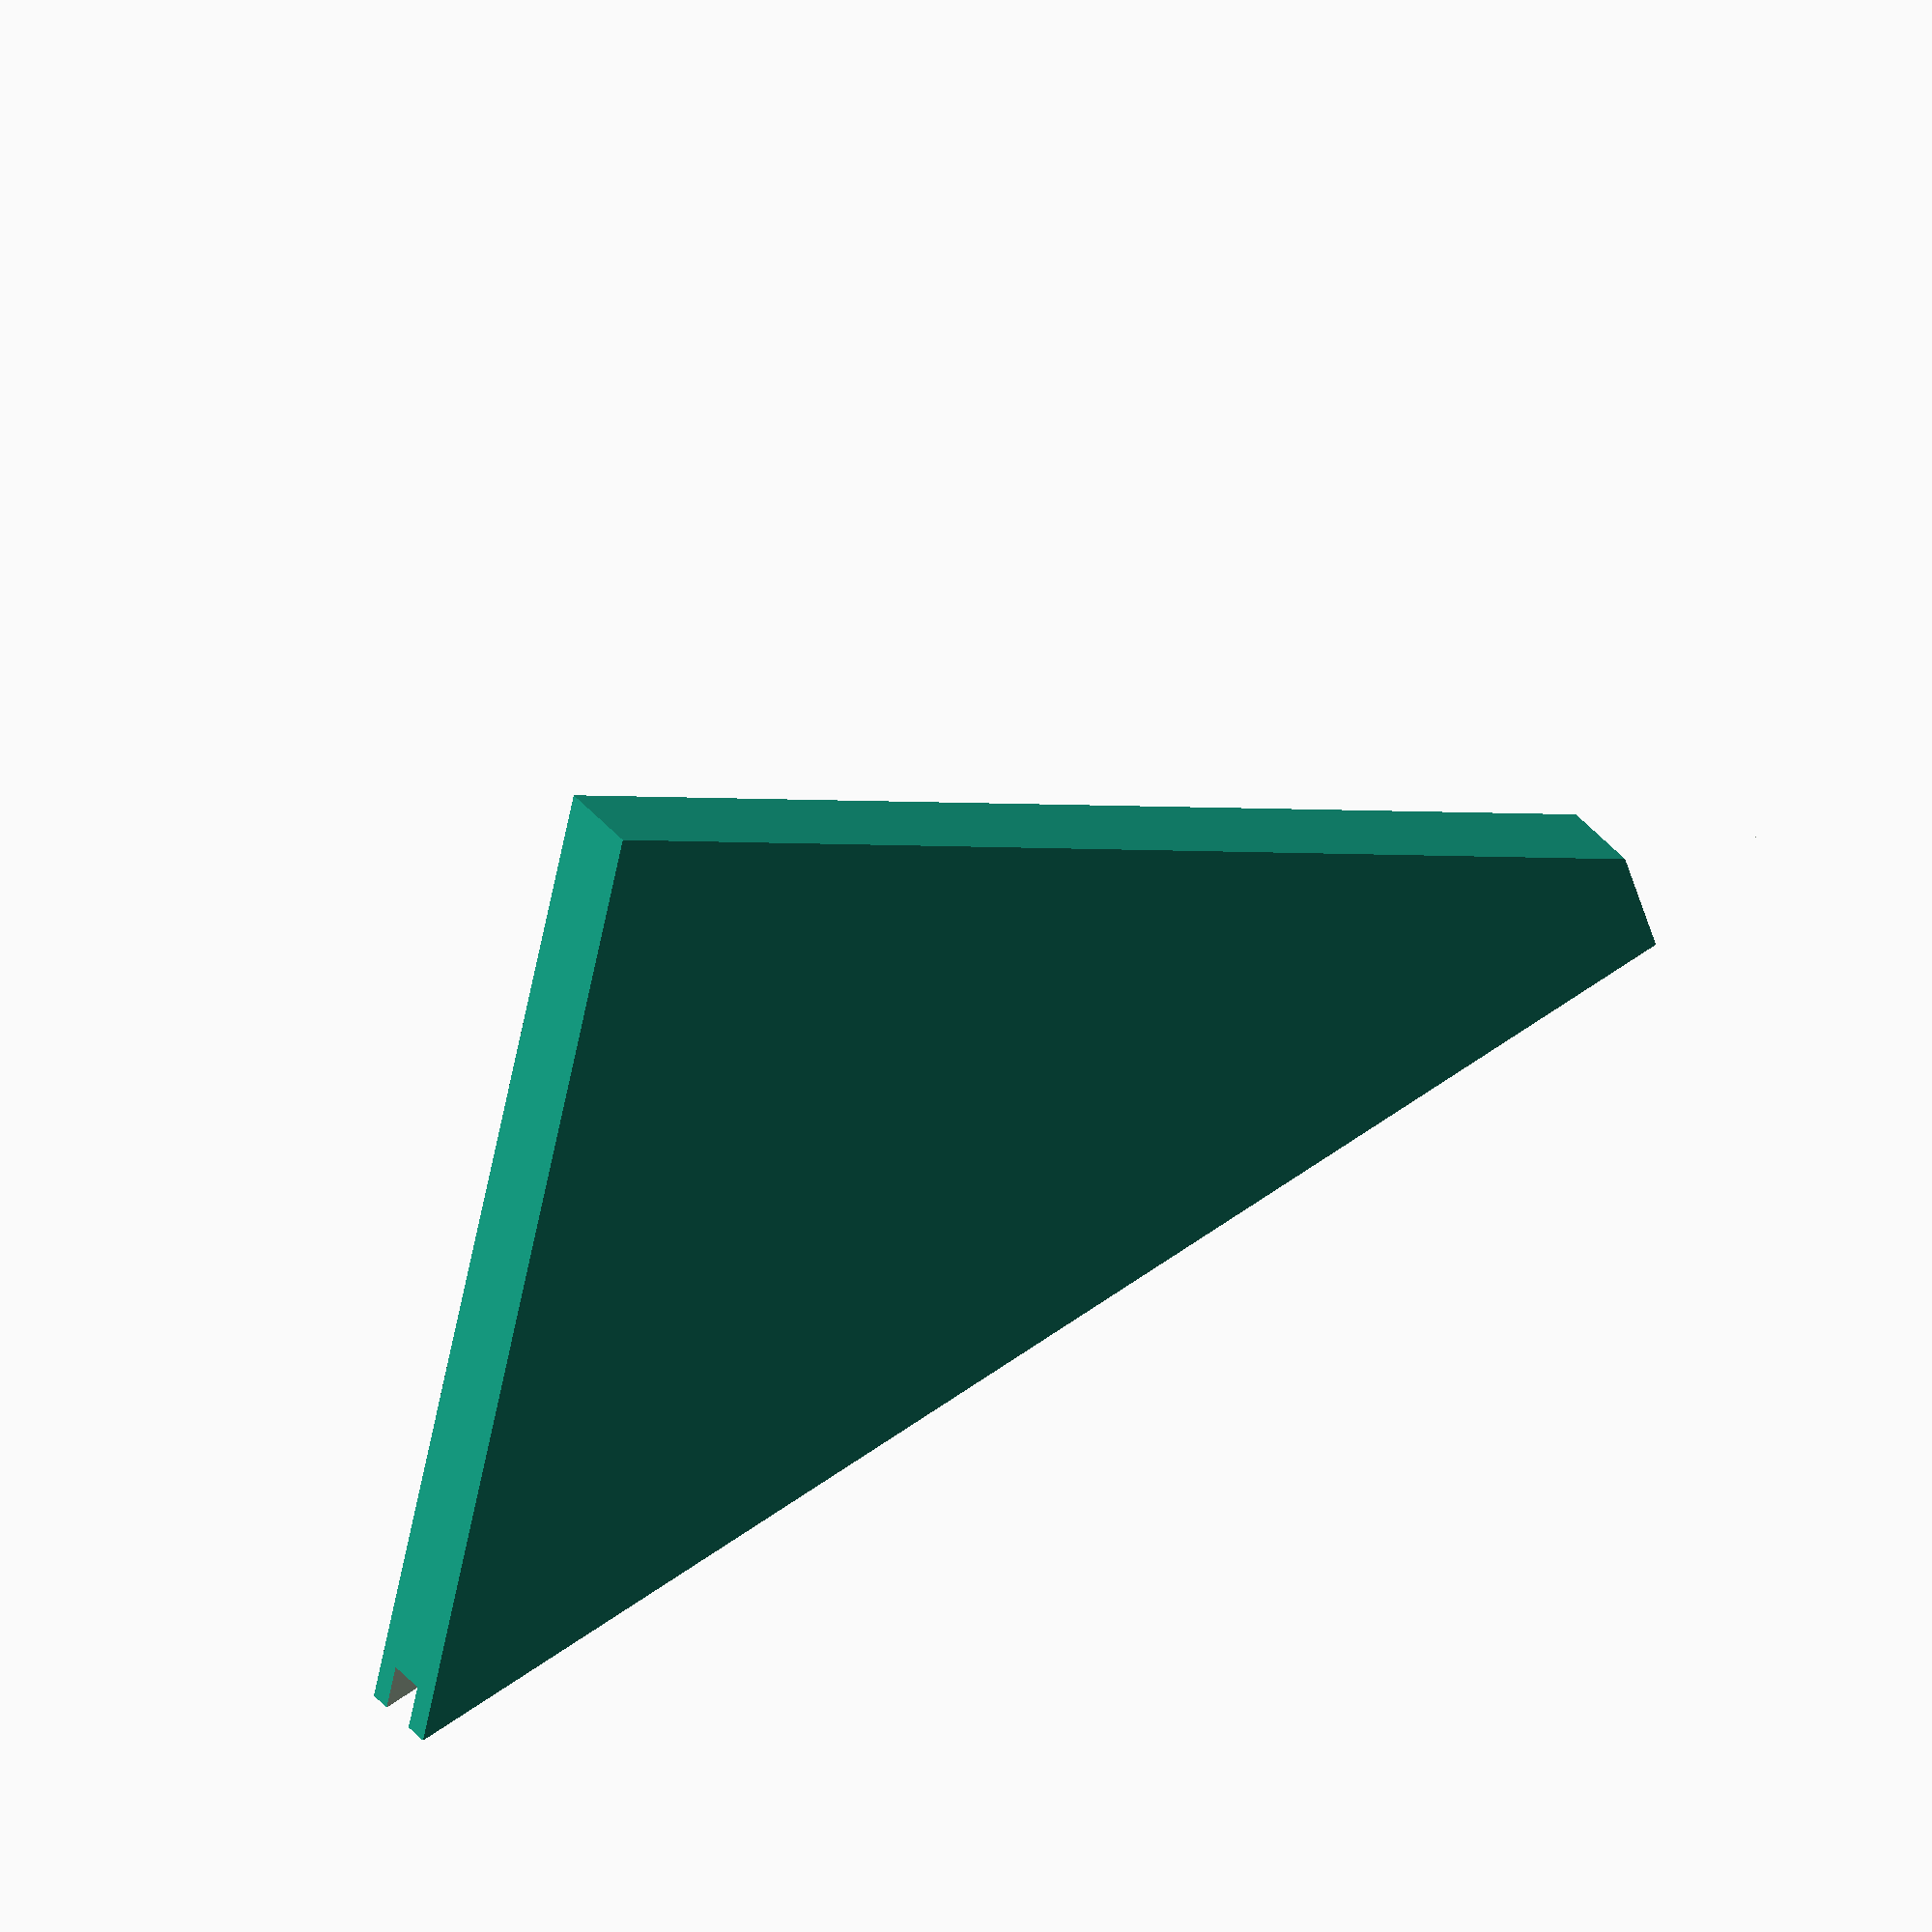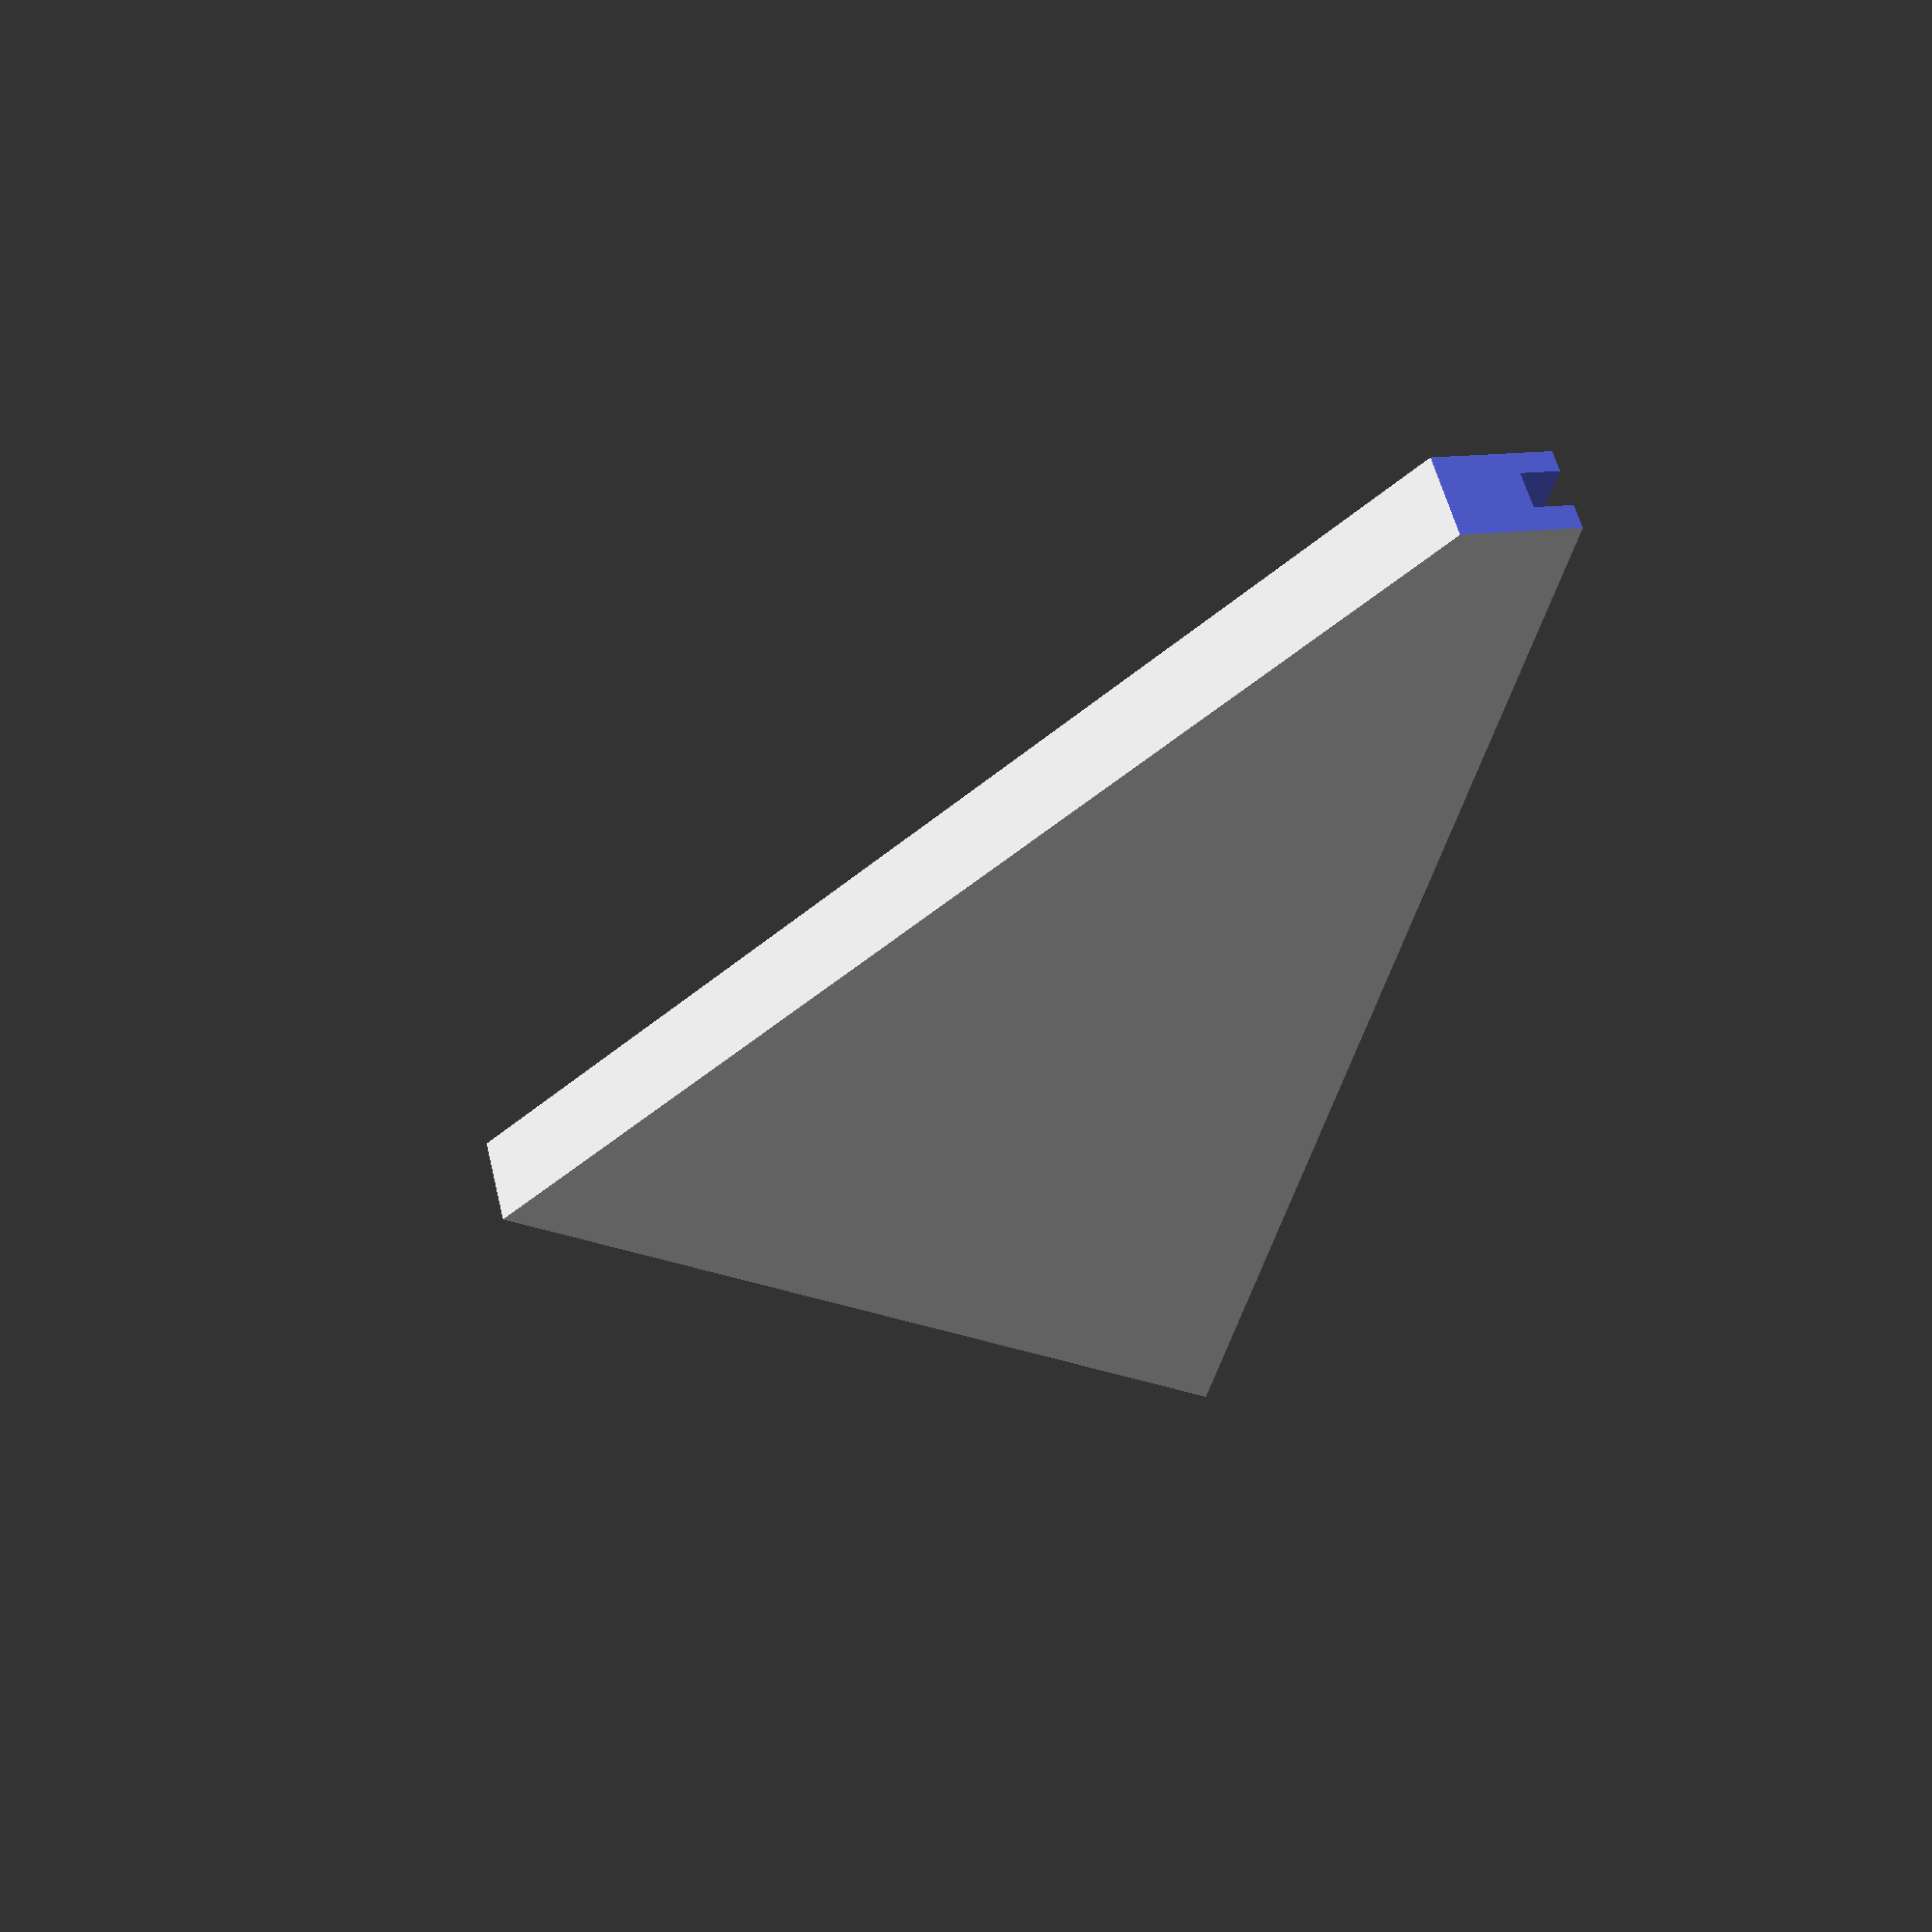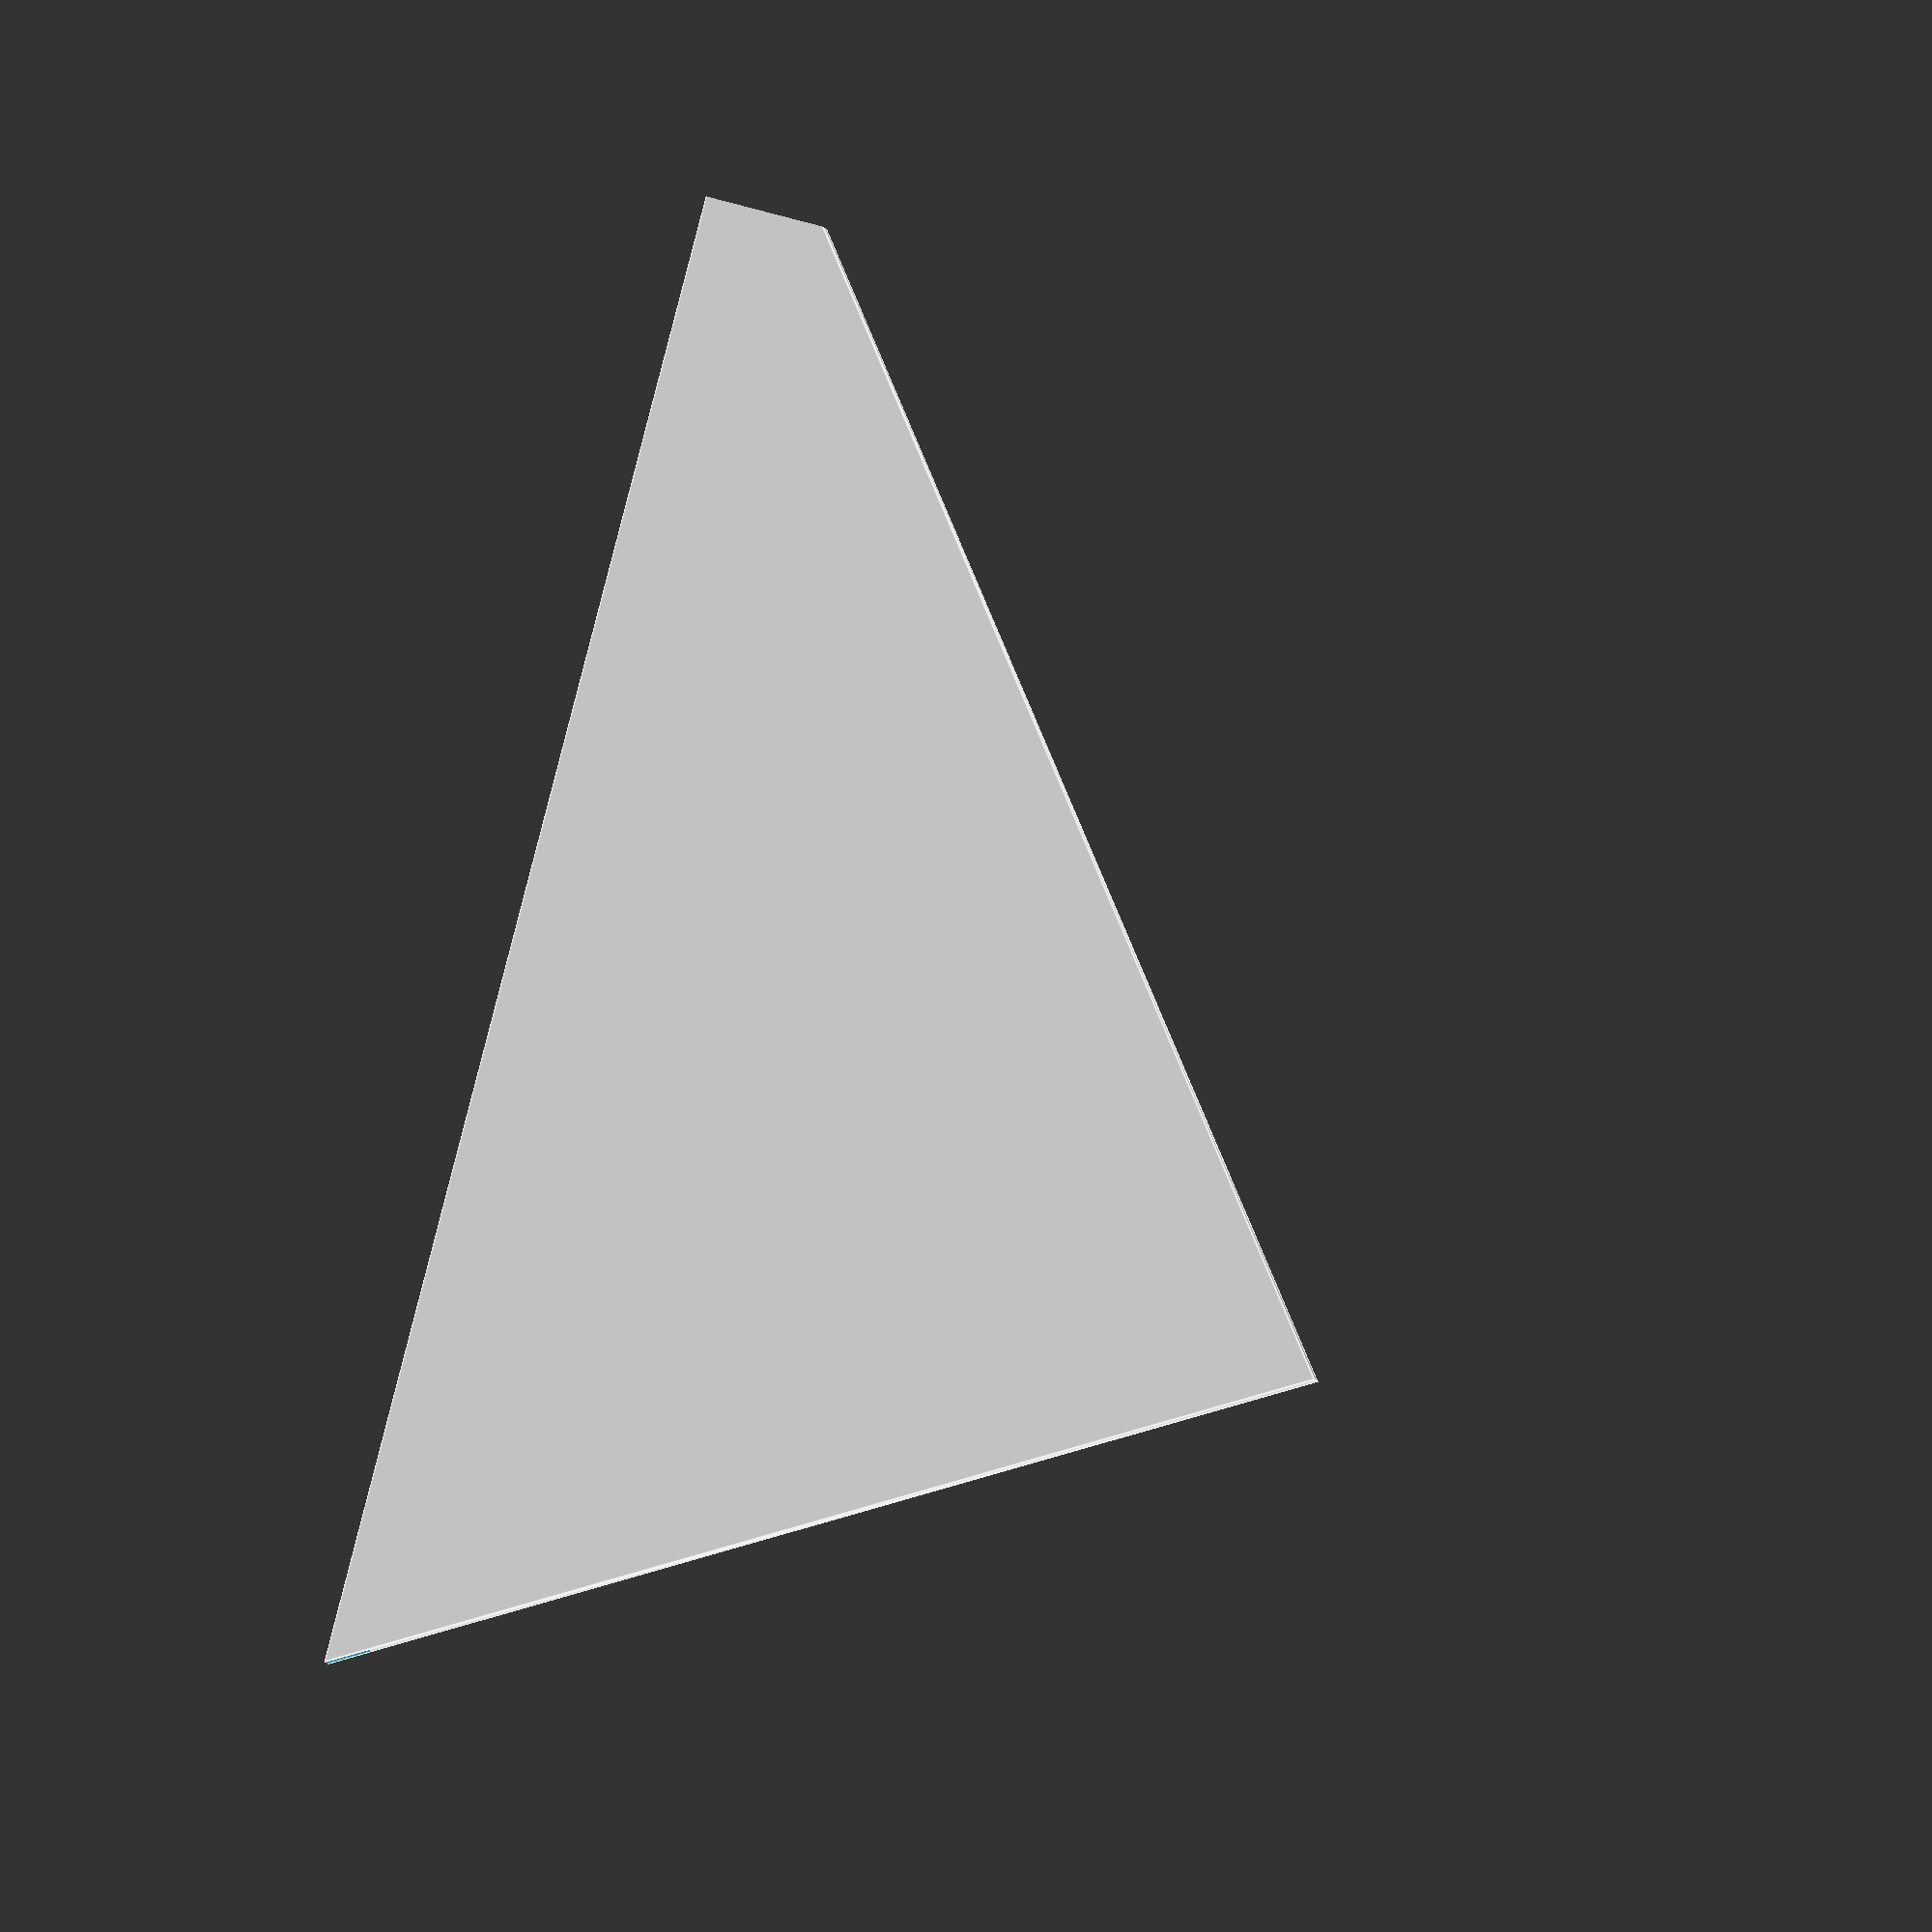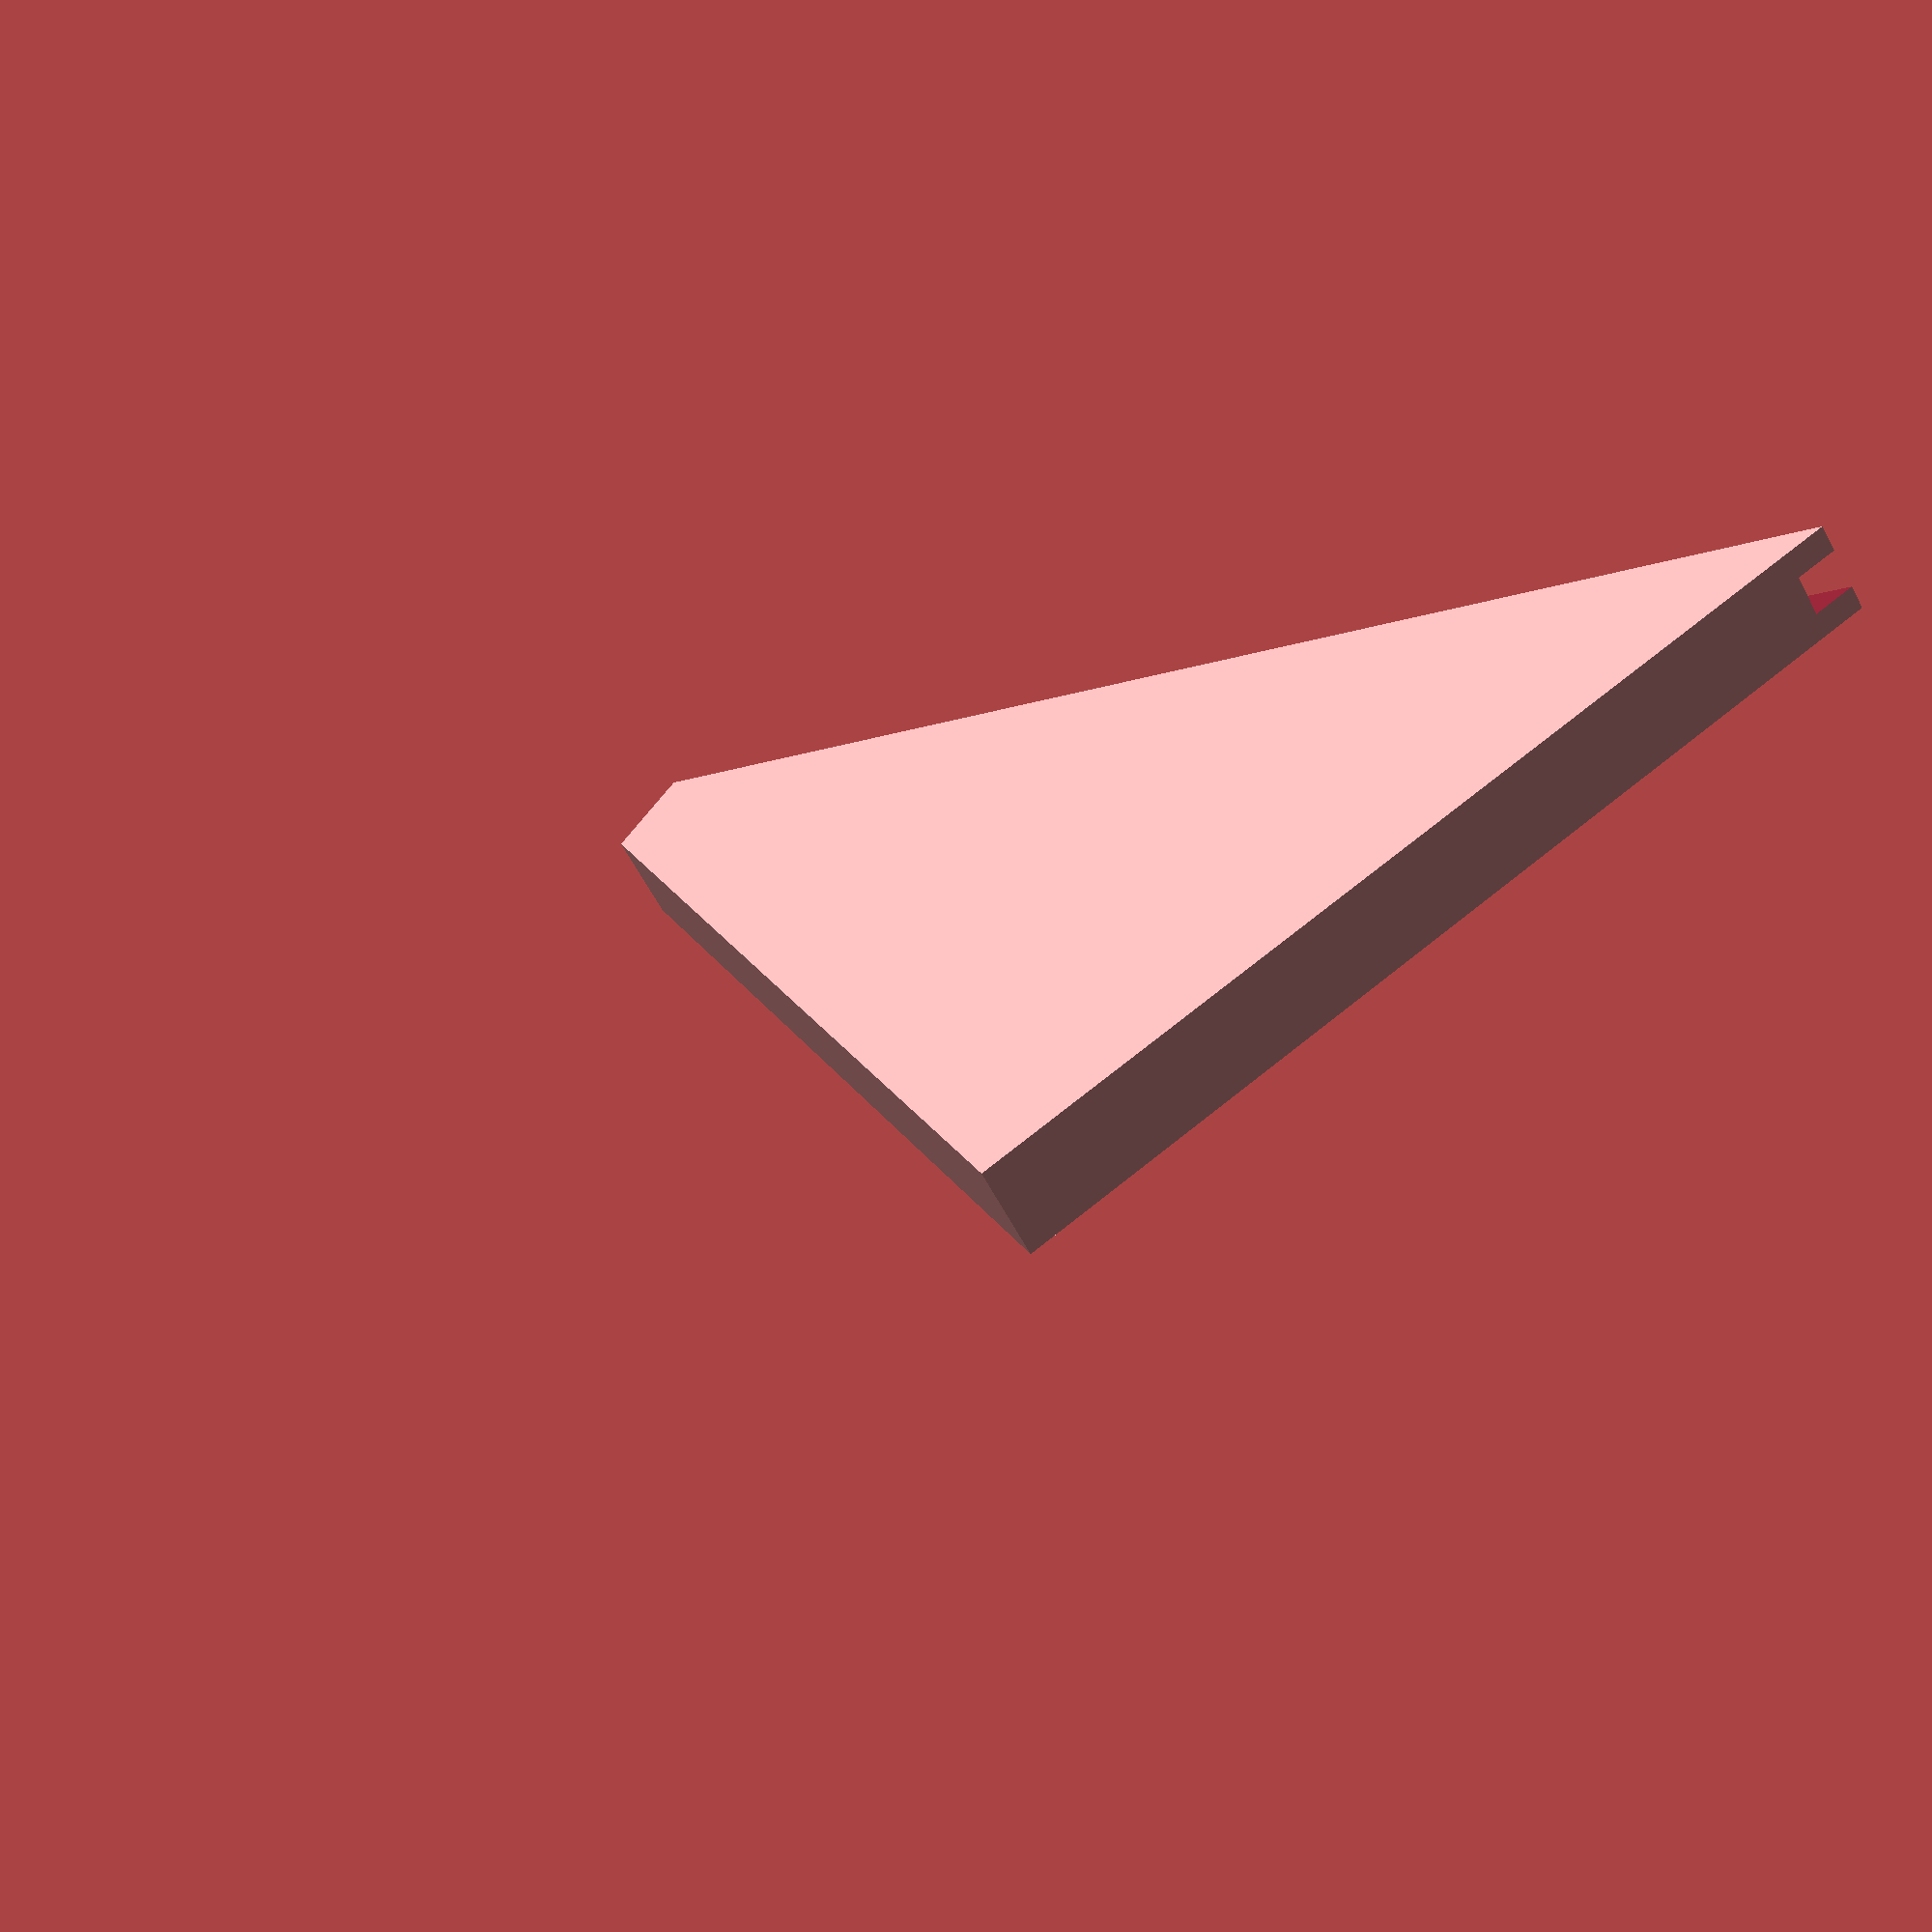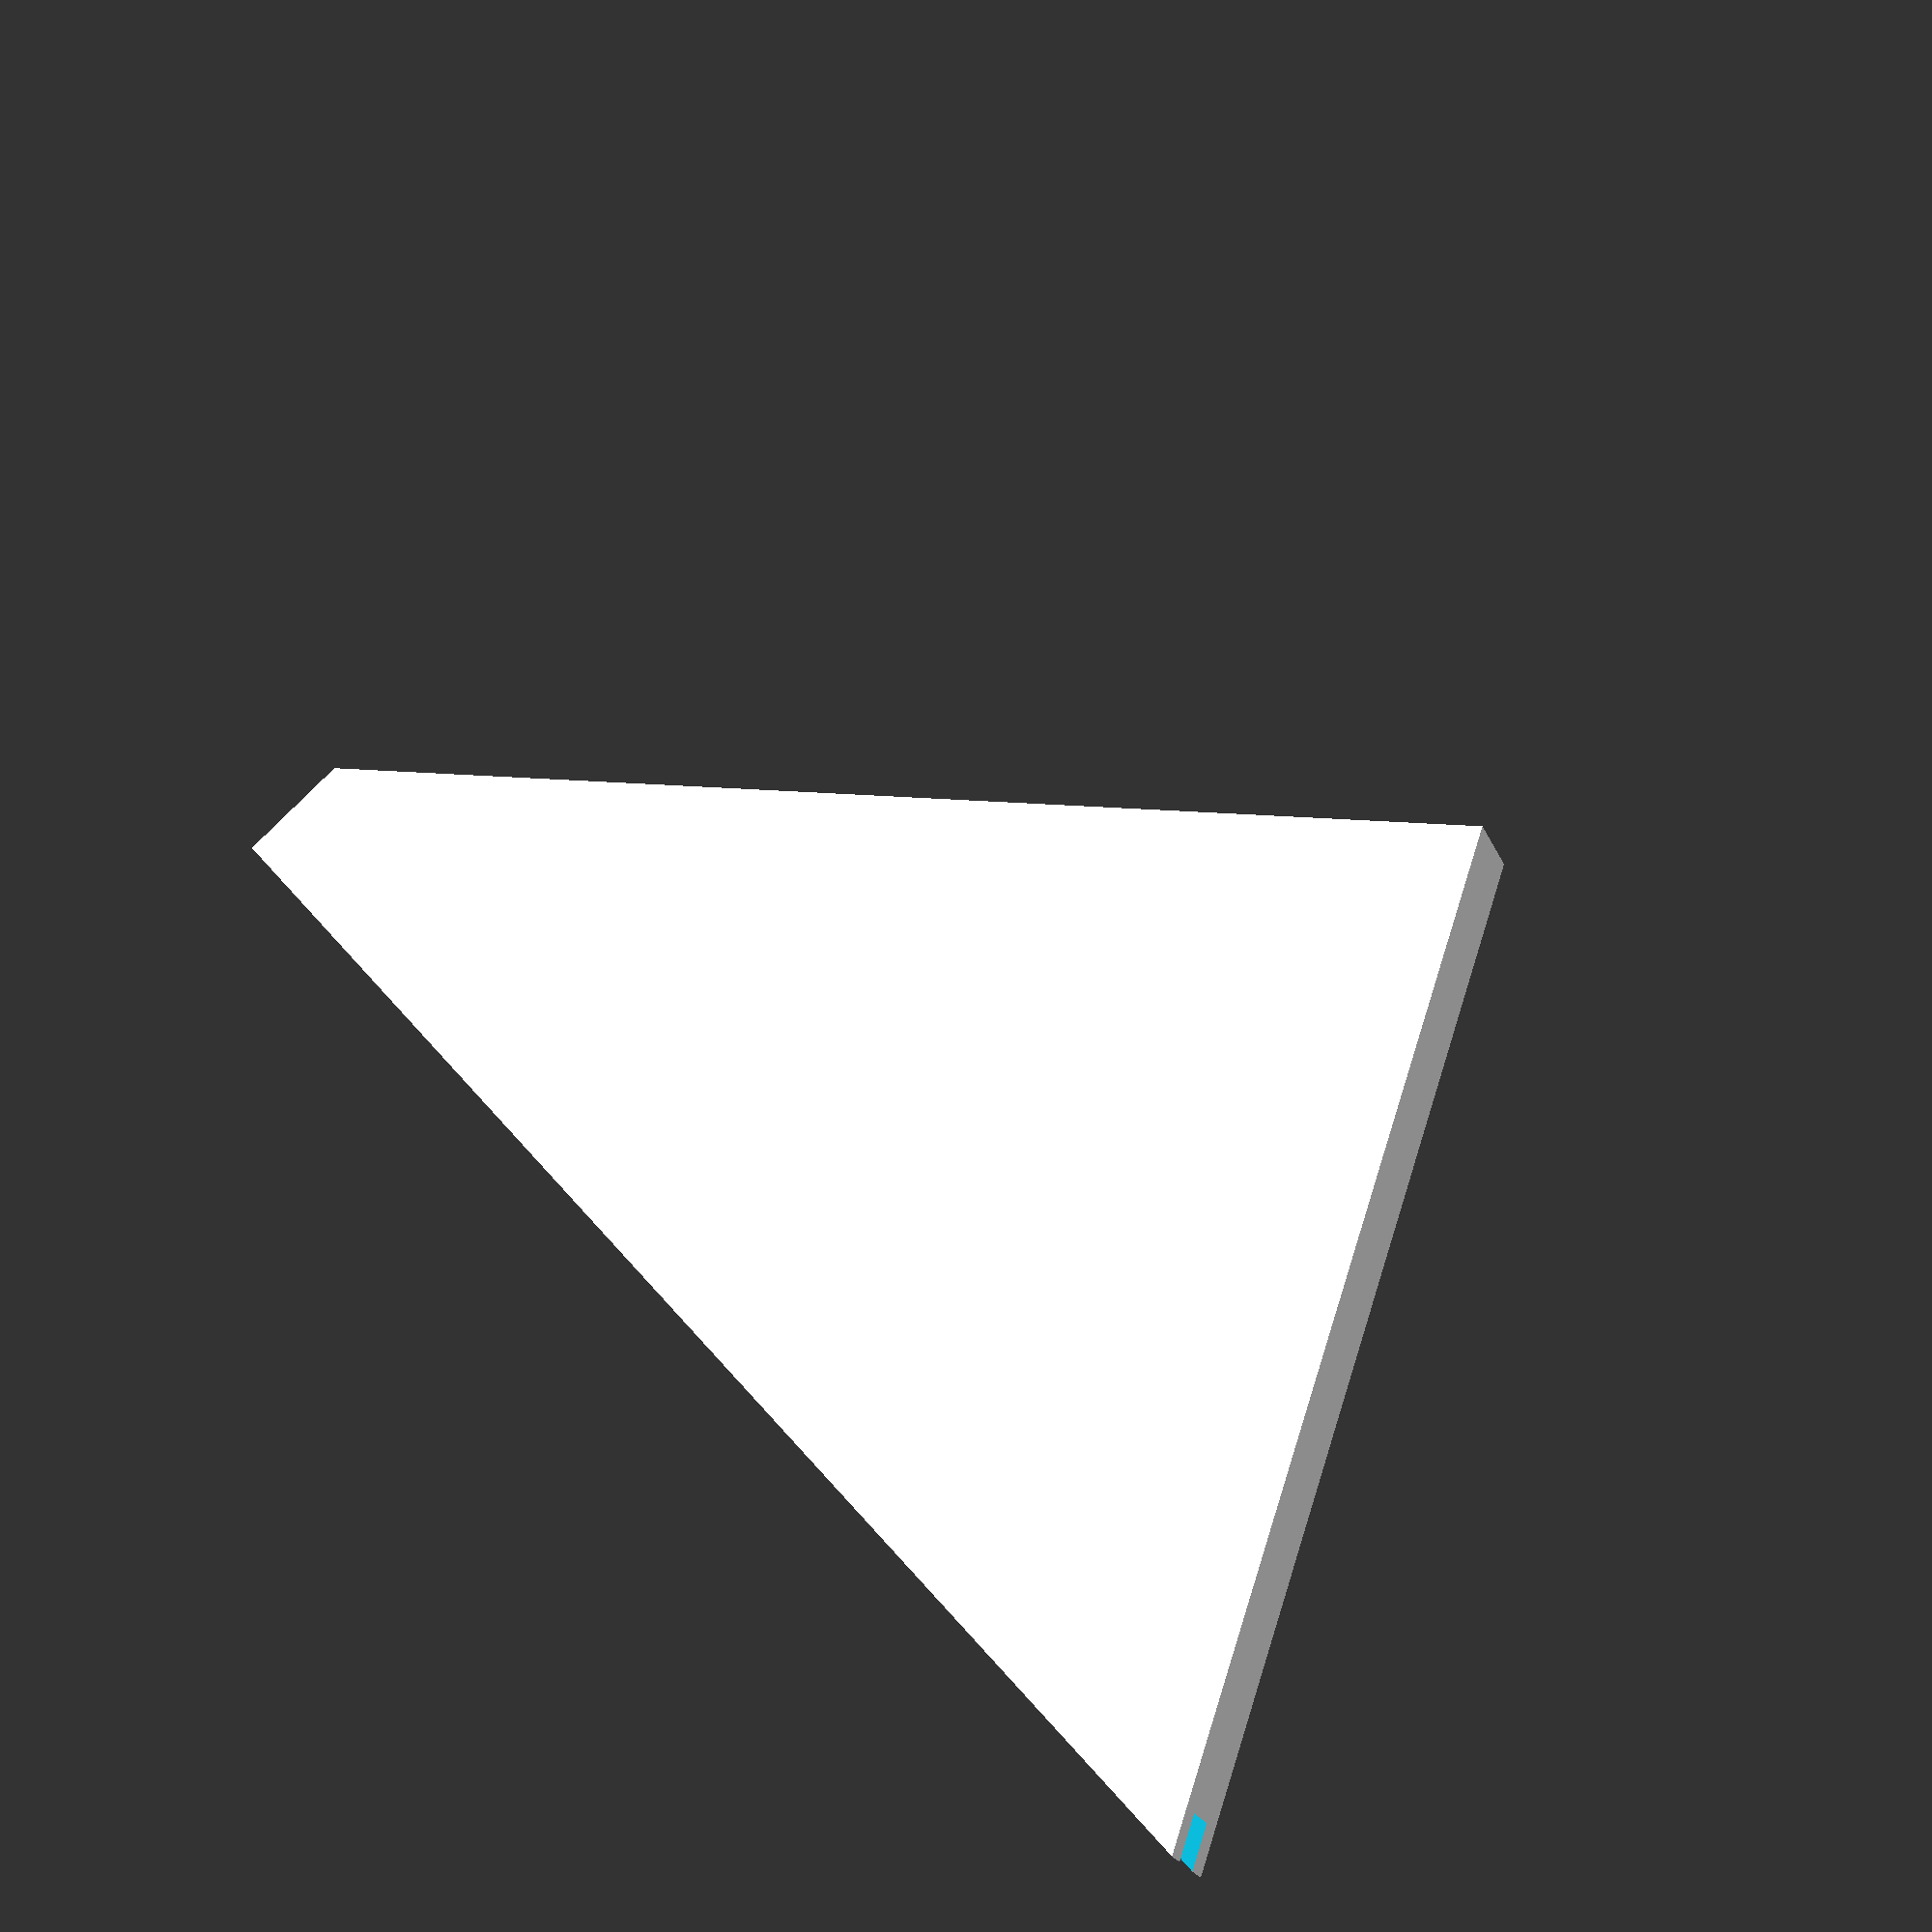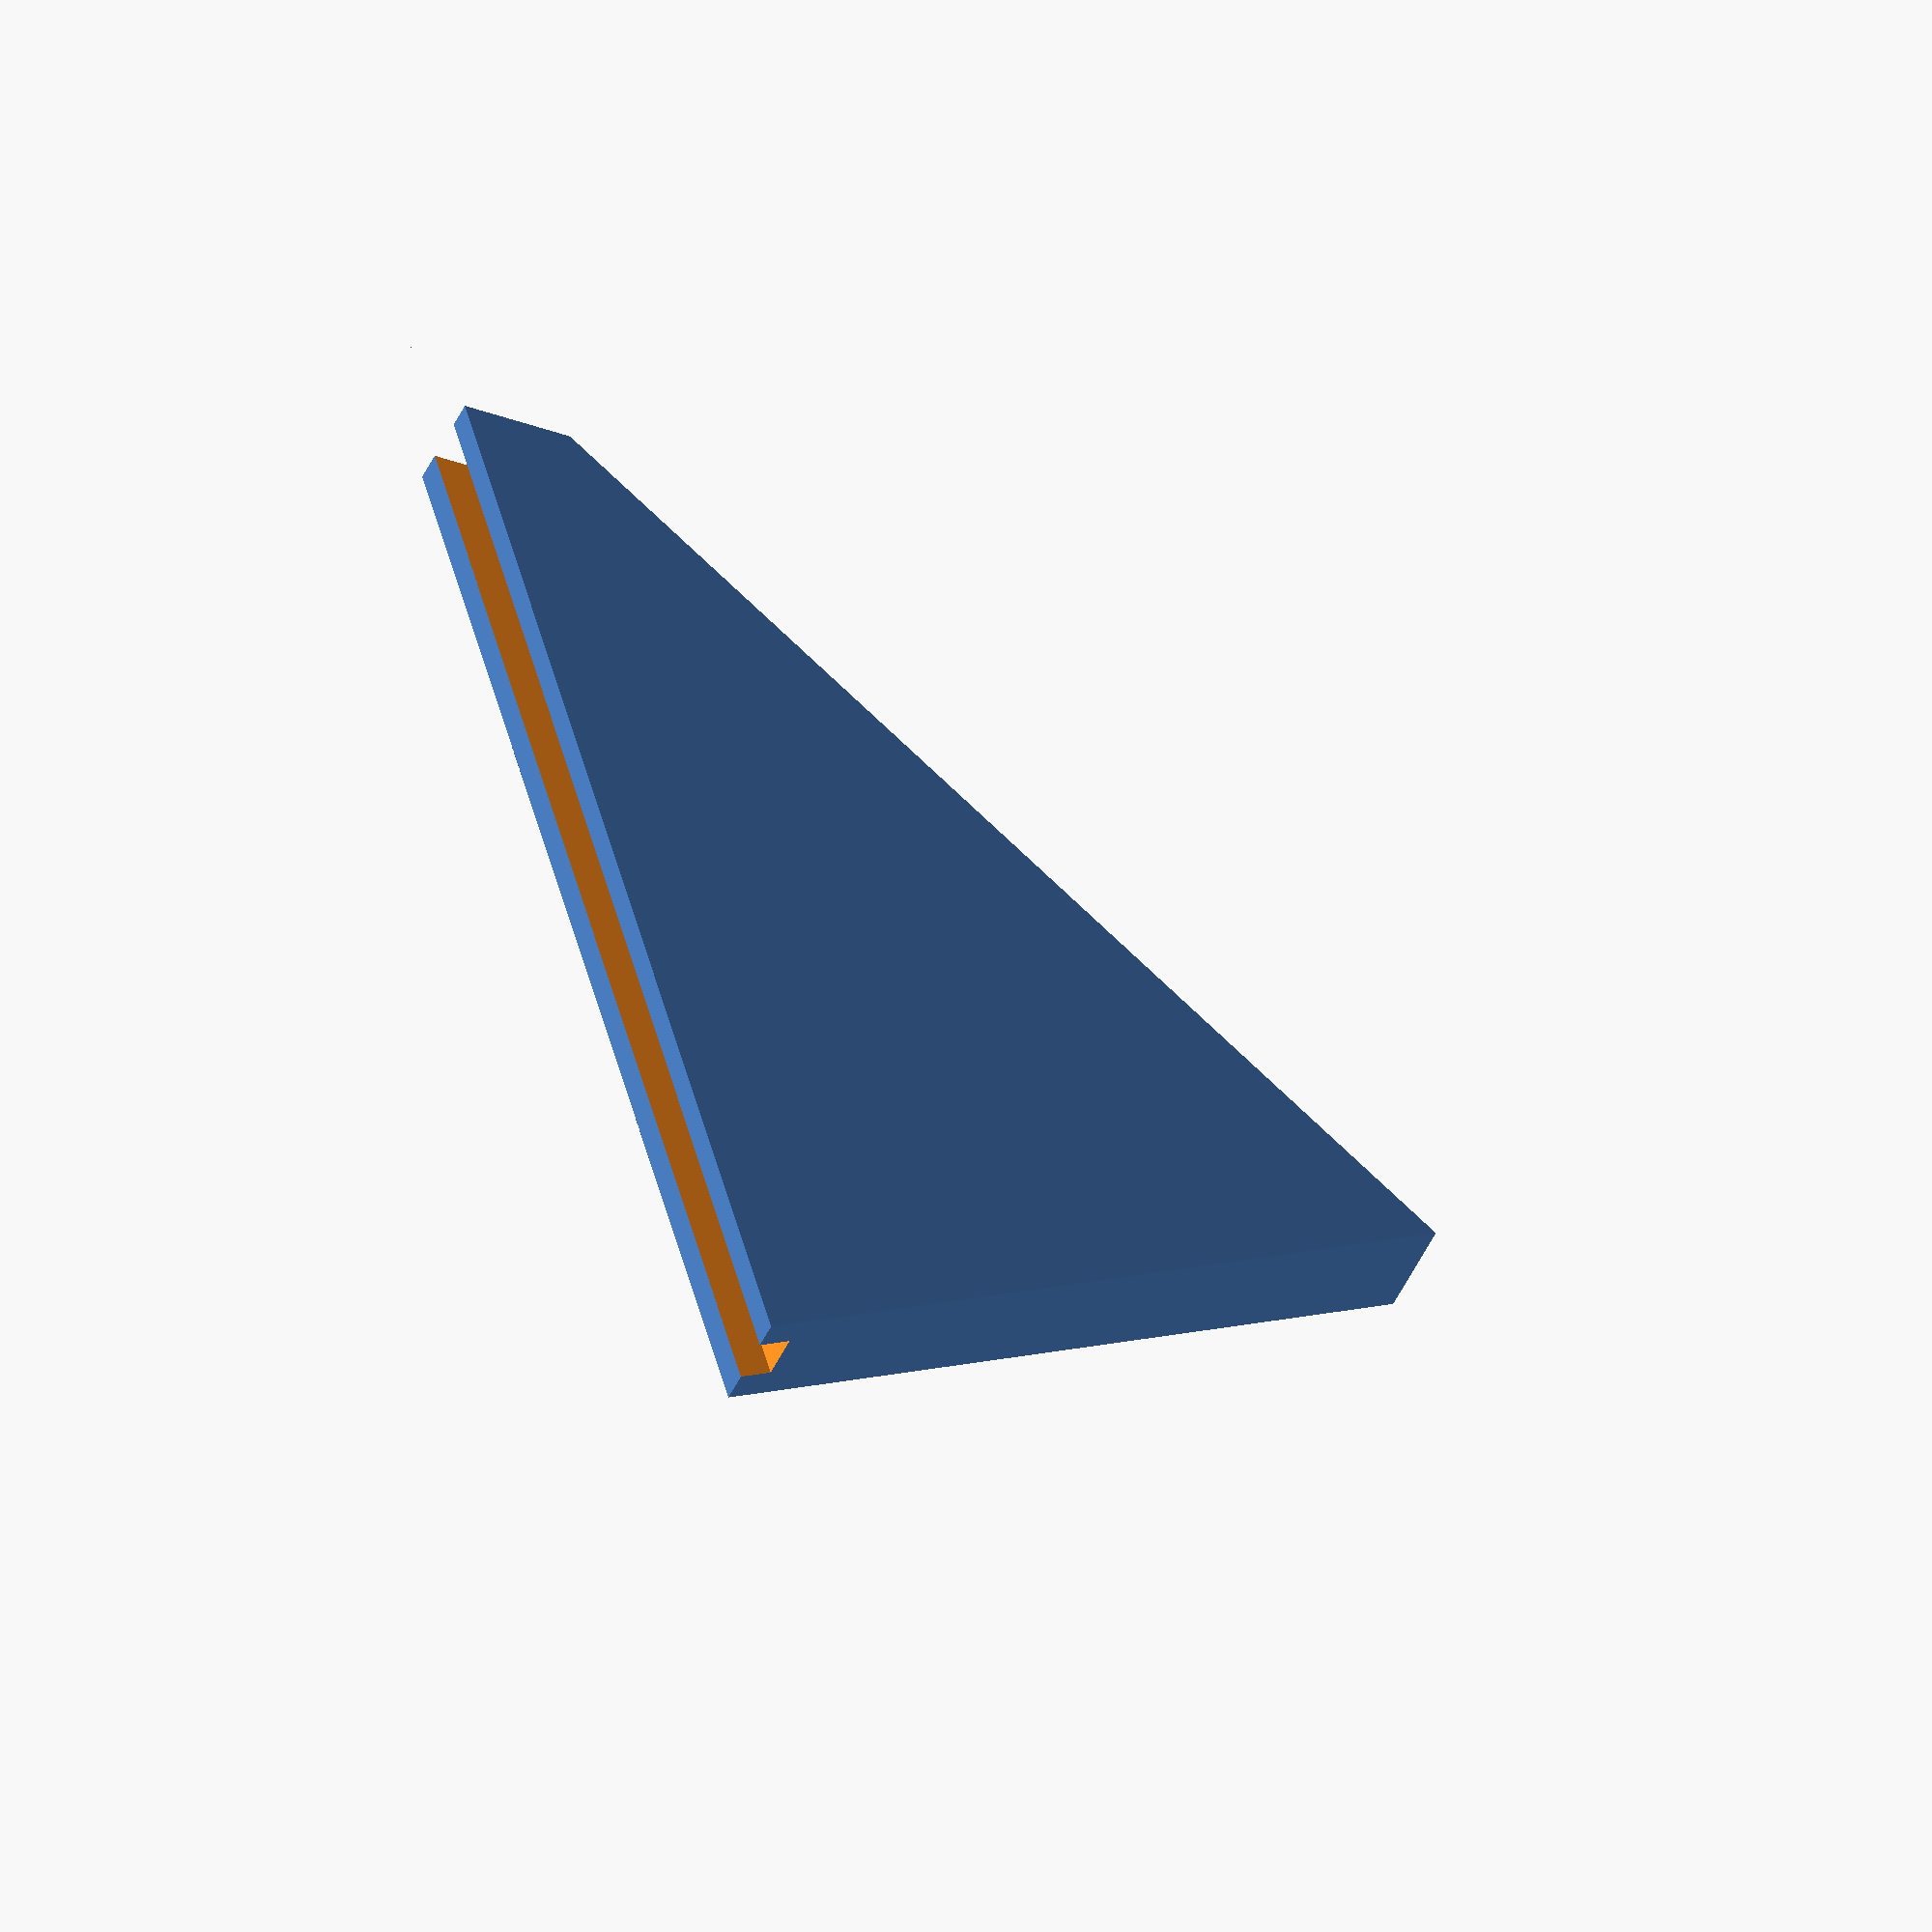
<openscad>
difference(){
    polyhedron(
        points=[[0,0,0], [9,0,0], [9,160,0], [0,160,0], [0,110,85], [9,110,85]],
        faces=[[0,1,2,3],[5,4,3,2],[0,4,5,1],[0,3,4],[5,2,1]]
    );
    
    translate([2.65, 0, -.2]){
        cube([4, 300, 4]);
    }
    
    translate([-.2, 0, -.2]){
        cube([15, 15, 15]);
    }
}

</openscad>
<views>
elev=226.8 azim=57.3 roll=165.3 proj=o view=wireframe
elev=164.8 azim=39.0 roll=107.4 proj=p view=wireframe
elev=280.6 azim=260.6 roll=284.8 proj=o view=edges
elev=317.9 azim=58.0 roll=26.9 proj=p view=wireframe
elev=92.7 azim=117.2 roll=314.3 proj=p view=wireframe
elev=30.5 azim=204.0 roll=240.2 proj=o view=solid
</views>
